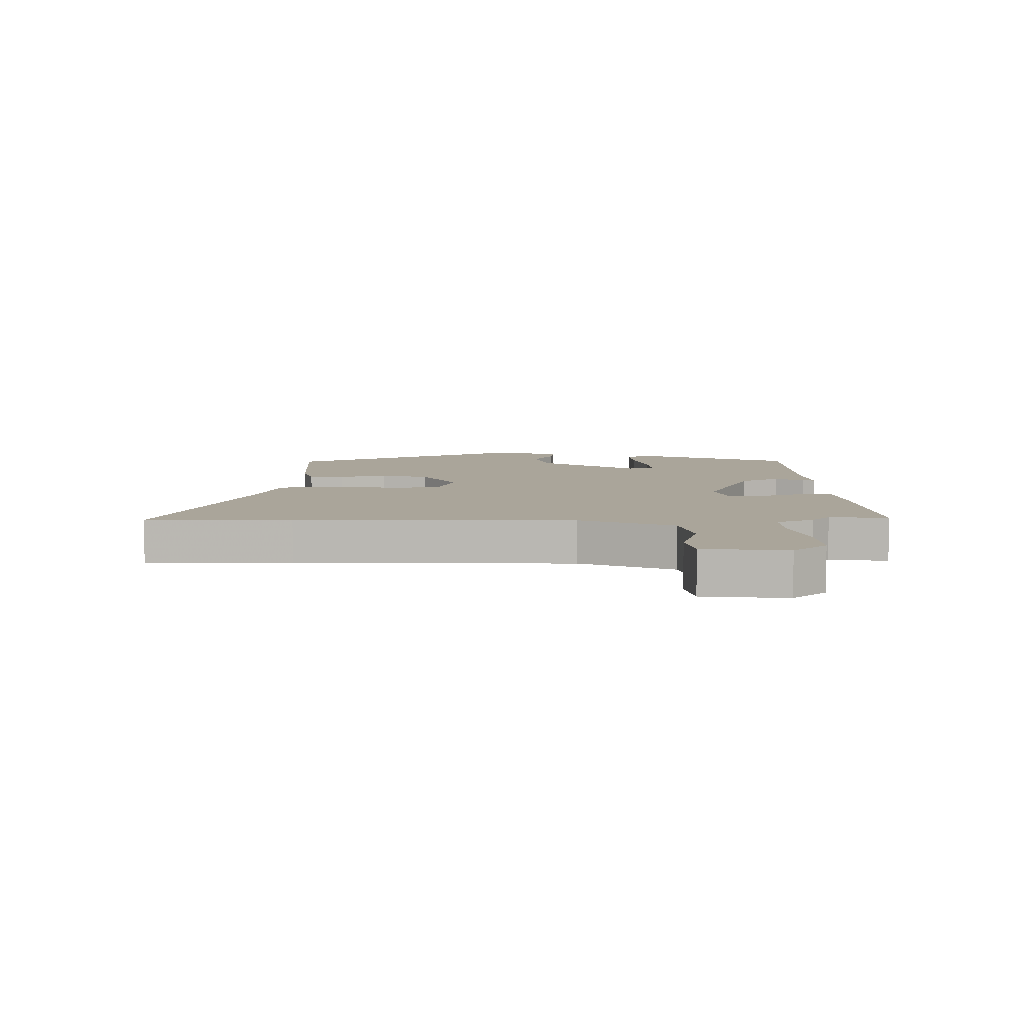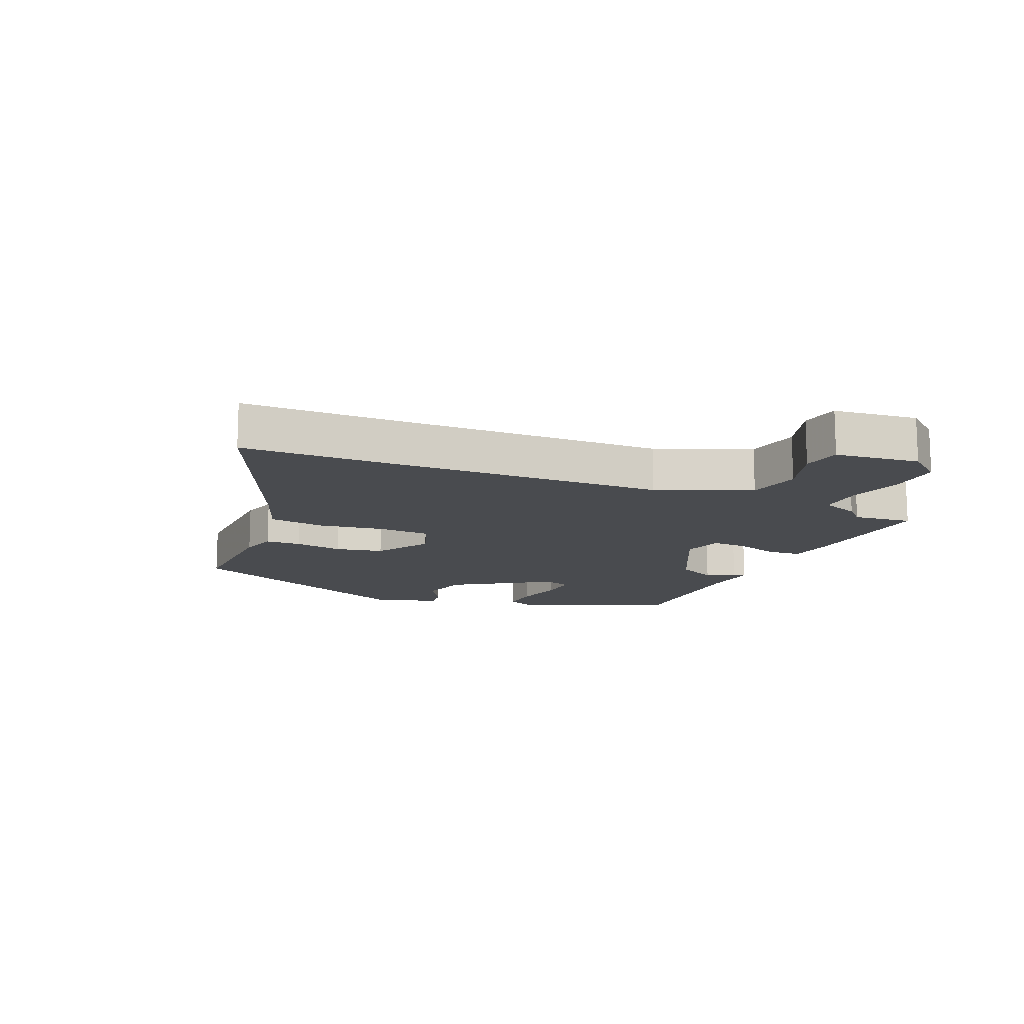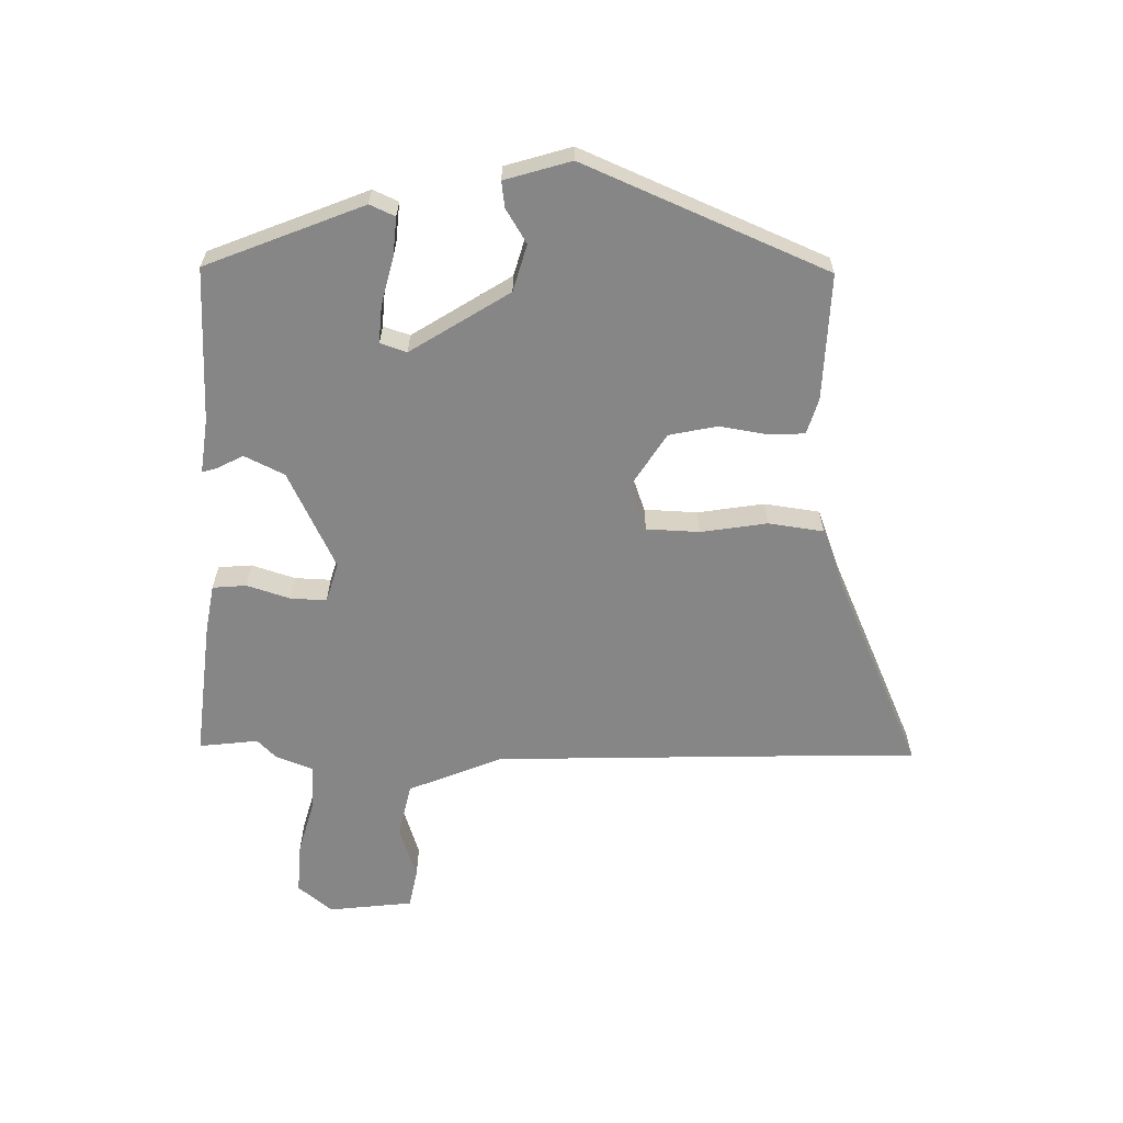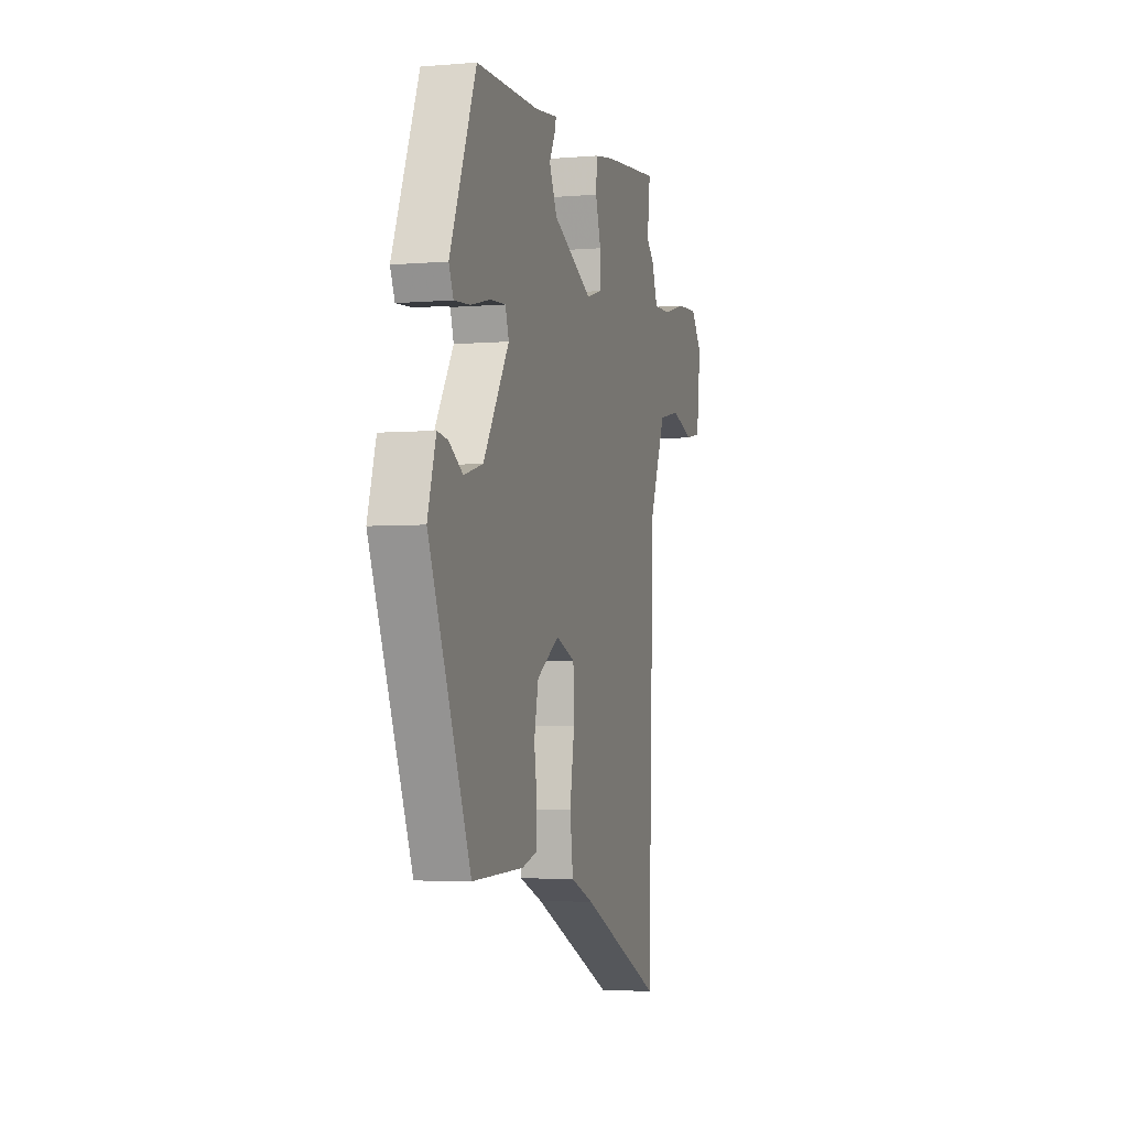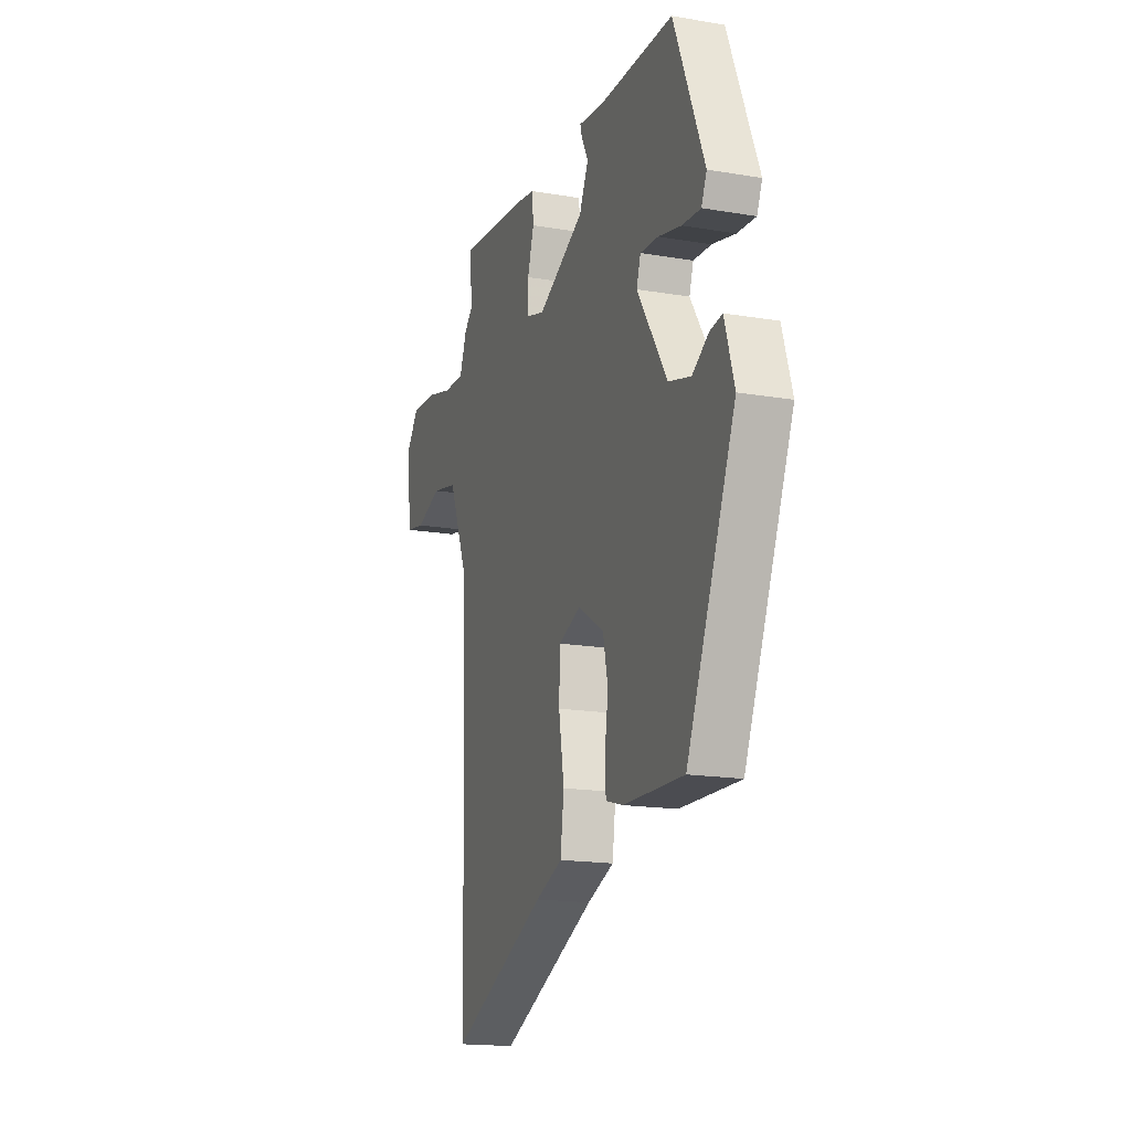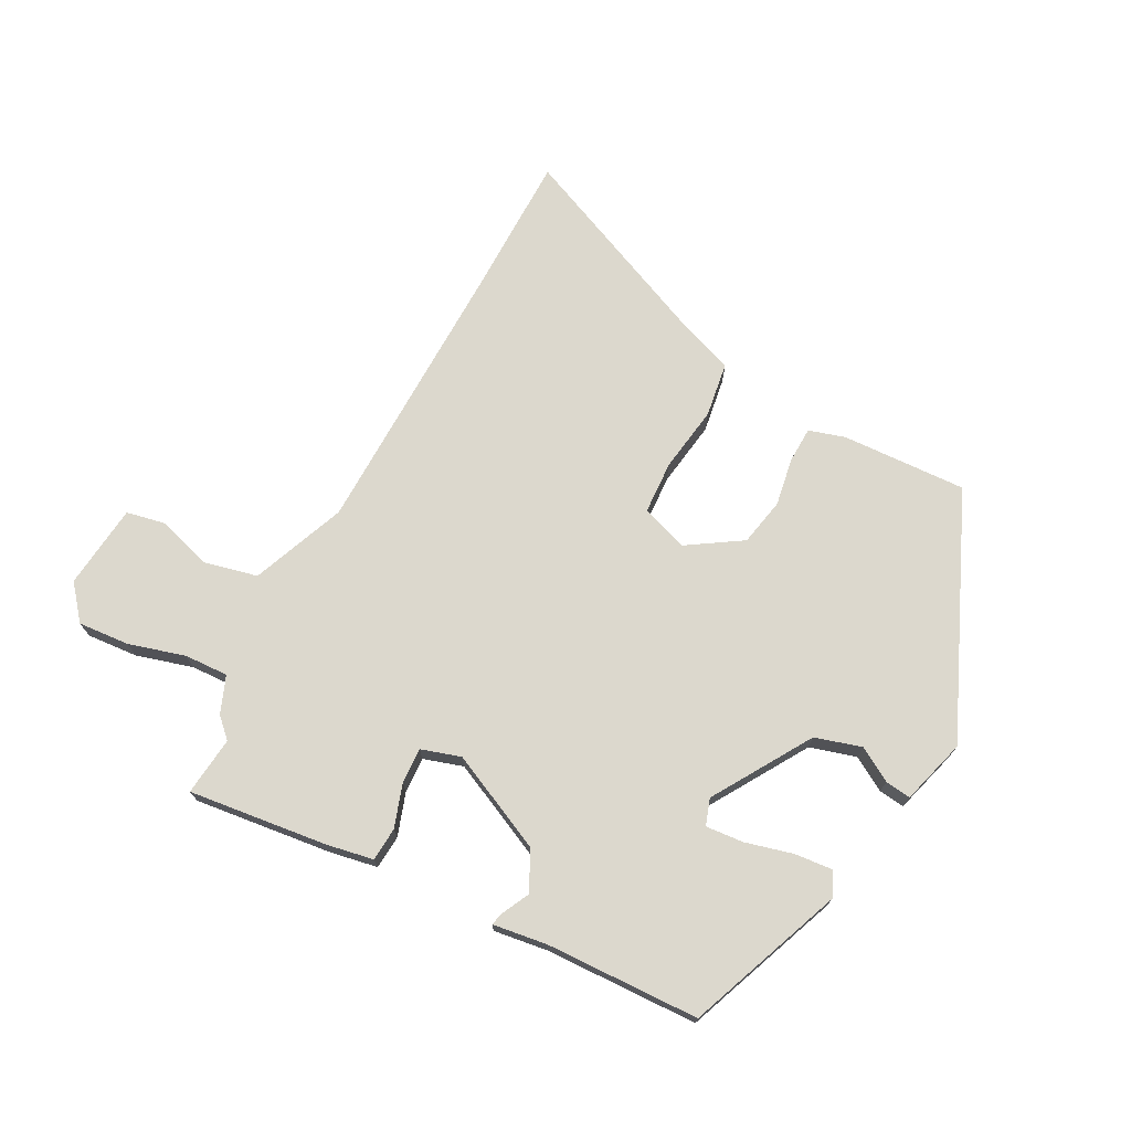
<metadata>
{"format":"obj","ext":"obj","renderer":"f3d","projection":"perspective","resolution":1024,"background":"white","views":[{"elev":7.7,"azim":-91.6,"up":"+Y"},{"elev":-13.8,"azim":-113.6,"up":"+Y"},{"elev":-62.2,"azim":88.6,"up":"+Y"},{"elev":-3.9,"azim":105.6,"up":"+Z"},{"elev":-17.1,"azim":71.1,"up":"+Z"},{"elev":72.5,"azim":26.9,"up":"+Y"}]}
</metadata>
<code>
v -0.493 0.07 0.442
v -0.505 0.07 0.538
v -0.278 0.07 0.515
v -0.201 0.07 0.502
v -0.196 0.07 0.447
v -0.218 0.07 0.377
v -0.22 0.07 0.318
v -0.155 0.07 0.299
v 0.004 0.07 0.377
v 0.035 0.07 0.442
v 0.011 0.07 0.488
v 0.006 0.07 0.508
v 0.095 0.07 0.497
v 0.346 0.07 0.493
v 0.45 0.07 0.239
v 0.432 0.07 0.198
v 0.369 0.07 0.203
v 0.291 0.07 0.222
v 0.23 0.07 0.226
v 0.216 0.07 0.183
v 0.318 0.07 0.024
v 0.394 0.07 0.003
v 0.449 0.07 0.037
v 0.491 0.07 0.043
v 0.524 0.07 -0.064
v 0.359 0.07 -0.459
v 0.154 0.07 -0.453
v 0.095 0.07 -0.436
v 0.092 0.07 -0.378
v 0.104 0.07 -0.299
v 0.087 0.07 -0.221
v -0.002 0.07 -0.166
v -0.078 0.07 -0.194
v -0.081 0.07 -0.28
v -0.063 0.07 -0.388
v -0.075 0.07 -0.478
v -0.167 0.07 -0.513
v -0.496 0.07 -0.661
v -0.502 0.07 -0.423
v -0.519 0.07 0.033
v -0.583 0.07 0.186
v -0.671 0.07 0.205
v -0.759 0.07 0.176
v -0.823 0.07 0.188
v -0.84 0.07 0.326
v -0.795 0.07 0.382
v -0.711 0.07 0.377
v -0.619 0.07 0.352
v -0.547 0.07 0.35
v -0.524 0.07 0.411
v -0.493 0 0.442
v -0.505 0 0.538
v -0.278 0 0.515
v -0.201 0 0.502
v -0.196 0 0.447
v -0.218 0 0.377
v -0.22 0 0.318
v -0.155 0 0.299
v 0.004 0 0.377
v 0.035 0 0.442
v 0.011 0 0.488
v 0.006 0 0.508
v 0.095 0 0.497
v 0.346 0 0.493
v 0.45 0 0.239
v 0.432 0 0.198
v 0.369 0 0.203
v 0.291 0 0.222
v 0.23 0 0.226
v 0.216 0 0.183
v 0.318 0 0.024
v 0.394 0 0.003
v 0.449 0 0.037
v 0.491 0 0.043
v 0.524 0 -0.064
v 0.359 0 -0.459
v 0.154 0 -0.453
v 0.095 0 -0.436
v 0.092 0 -0.378
v 0.104 0 -0.299
v 0.087 0 -0.221
v -0.002 0 -0.166
v -0.078 0 -0.194
v -0.081 0 -0.28
v -0.063 0 -0.388
v -0.075 0 -0.478
v -0.167 0 -0.513
v -0.496 0 -0.661
v -0.502 0 -0.423
v -0.519 0 0.033
v -0.583 0 0.186
v -0.671 0 0.205
v -0.759 0 0.176
v -0.823 0 0.188
v -0.84 0 0.326
v -0.795 0 0.382
v -0.711 0 0.377
v -0.619 0 0.352
v -0.547 0 0.35
v -0.524 0 0.411
f 49 50 1
f 46 47 48
f 45 46 48
f 44 45 48
f 43 44 48
f 42 43 48
f 41 42 48 49
f 40 41 49 1
f 37 38 39
f 39 40 1
f 37 39 1
f 36 37 1
f 35 36 1
f 34 35 1
f 28 29 30
f 27 28 30
f 26 27 30
f 25 26 30
f 24 25 30
f 23 24 30
f 22 23 30
f 21 22 30 31
f 20 21 31 32
f 16 17 18
f 15 16 18
f 14 15 18
f 13 14 18
f 13 18 19
f 12 13 19
f 11 12 19
f 10 11 19
f 20 32 33
f 19 20 33
f 10 19 33
f 9 10 33
f 4 5 6
f 3 4 6
f 2 3 6
f 1 2 6
f 1 6 7
f 33 34 1 7
f 8 9 33
f 7 8 33
f 51 100 99
f 98 97 96
f 98 96 95
f 98 95 94
f 98 94 93
f 98 93 92
f 99 98 92 91
f 51 99 91 90
f 89 88 87
f 51 90 89
f 51 89 87
f 51 87 86
f 51 86 85
f 51 85 84
f 80 79 78
f 80 78 77
f 80 77 76
f 80 76 75
f 80 75 74
f 80 74 73
f 80 73 72
f 81 80 72 71
f 82 81 71 70
f 68 67 66
f 68 66 65
f 68 65 64
f 68 64 63
f 69 68 63
f 69 63 62
f 69 62 61
f 69 61 60
f 83 82 70
f 83 70 69
f 83 69 60
f 83 60 59
f 56 55 54
f 56 54 53
f 56 53 52
f 56 52 51
f 57 56 51
f 57 51 84 83
f 83 59 58
f 83 58 57
f 1 51 52 2
f 2 52 53 3
f 3 53 54 4
f 4 54 55 5
f 5 55 56 6
f 6 56 57 7
f 7 57 58 8
f 8 58 59 9
f 9 59 60 10
f 10 60 61 11
f 11 61 62 12
f 12 62 63 13
f 13 63 64 14
f 14 64 65 15
f 15 65 66 16
f 16 66 67 17
f 17 67 68 18
f 18 68 69 19
f 19 69 70 20
f 20 70 71 21
f 21 71 72 22
f 22 72 73 23
f 23 73 74 24
f 24 74 75 25
f 25 75 76 26
f 26 76 77 27
f 27 77 78 28
f 28 78 79 29
f 29 79 80 30
f 30 80 81 31
f 31 81 82 32
f 32 82 83 33
f 33 83 84 34
f 34 84 85 35
f 35 85 86 36
f 36 86 87 37
f 37 87 88 38
f 38 88 89 39
f 39 89 90 40
f 40 90 91 41
f 41 91 92 42
f 42 92 93 43
f 43 93 94 44
f 44 94 95 45
f 45 95 96 46
f 46 96 97 47
f 47 97 98 48
f 48 98 99 49
f 49 99 100 50
f 50 100 51 1

</code>
